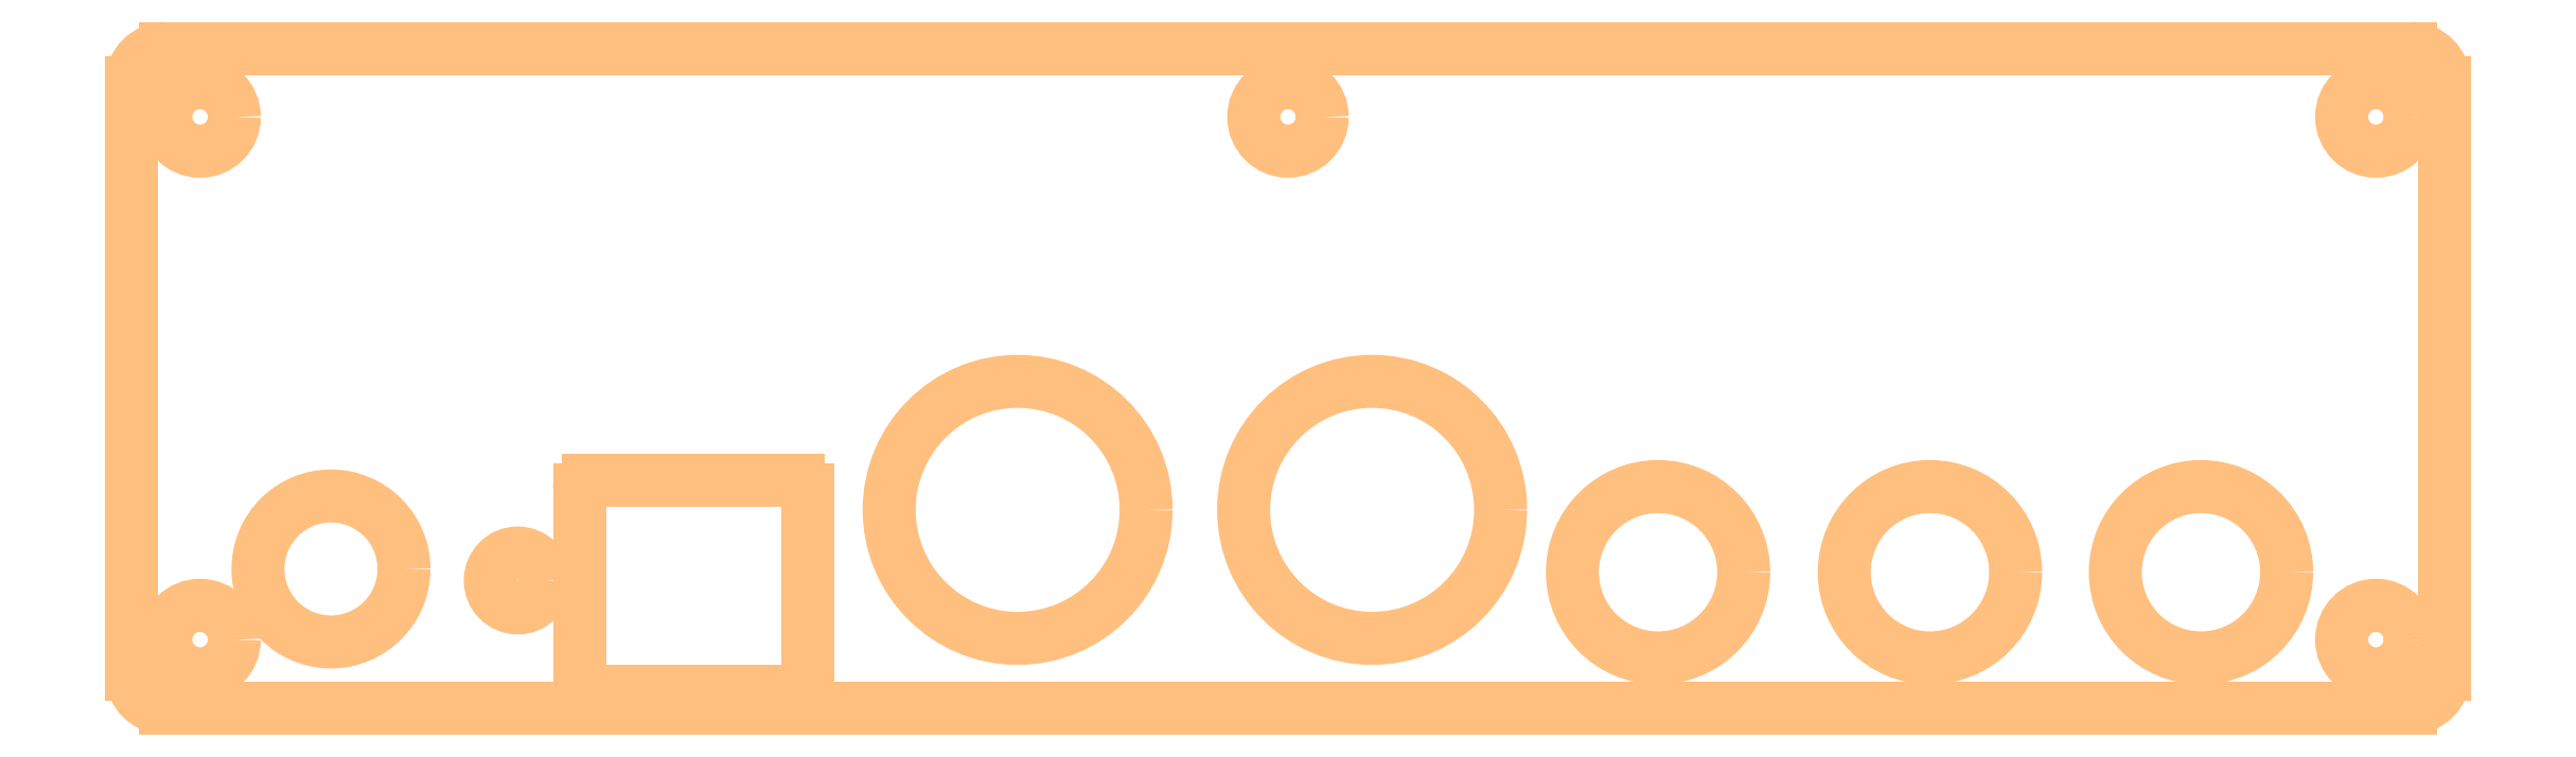
<metadata>
{"format":"dxf","ext":"dxf","renderer":"ezdxf+matplotlib","layout":"modelspace","background":"white","min_lineweight":24,"dpi":150}
</metadata>
<code>
0
SECTION
2
ENTITIES
0
LINE
8
20
10
2
20
38.5
30
0
11
133
21
38.5
31
0
0
ARC
8
20
10
133
20
36.5
30
0
40
2
50
0
51
90
0
LINE
8
20
10
135
20
36.5
30
0
11
135
21
2
31
0
0
ARC
8
20
10
133
20
2
30
0
40
2
50
270
51
0
0
LINE
8
20
10
133
20
0
30
0
11
2
21
0
31
0
0
ARC
8
20
10
2
20
2
30
0
40
2
50
180
51
270
0
LINE
8
20
10
0
20
2
30
0
11
0
21
36.5
31
0
0
ARC
8
20
10
2
20
36.5
30
0
40
2
50
90
51
180
0
LINE
8
20
10
38.94
20
0.97
30
0
11
26.64
21
0.97
31
0
0
ARC
8
20
10
26.64
20
1.47
30
0
40
0.5
50
180
51
270
0
LINE
8
20
10
26.14
20
1.47
30
0
11
26.14
21
12.77
31
0
0
ARC
8
20
10
26.64
20
12.77
30
0
40
0.5
50
90
51
180
0
LINE
8
20
10
26.64
20
13.27
30
0
11
38.94
21
13.27
31
0
0
ARC
8
20
10
38.94
20
12.77
30
0
40
0.5
50
0
51
90
0
LINE
8
20
10
39.44
20
12.77
30
0
11
39.44
21
1.47
31
0
0
ARC
8
20
10
38.94
20
1.47
30
0
40
0.5
50
270
51
0
0
CIRCLE
8
20
10
11.64
20
8.12
30
0
40
4.26
0
CIRCLE
8
20
10
22.54
20
7.45
30
0
40
1.6
0
CIRCLE
8
20
10
51.72
20
11.57
30
0
40
7.5
0
CIRCLE
8
20
10
72.41
20
11.57
30
0
40
7.5
0
CIRCLE
8
20
10
89.1
20
7.93
30
0
40
5
0
CIRCLE
8
20
10
105
20
7.93
30
0
40
5
0
CIRCLE
8
20
10
120.8
20
7.93
30
0
40
5
0
CIRCLE
8
20
10
4
20
34.5
30
0
40
2
0
CIRCLE
8
20
10
131
20
34.5
30
0
40
2
0
CIRCLE
8
20
10
131
20
4
30
0
40
2
0
CIRCLE
8
20
10
4
20
4
30
0
40
2
0
CIRCLE
8
20
10
67.5
20
34.5
30
0
40
2
0
ENDSEC
0
EOF

</code>
